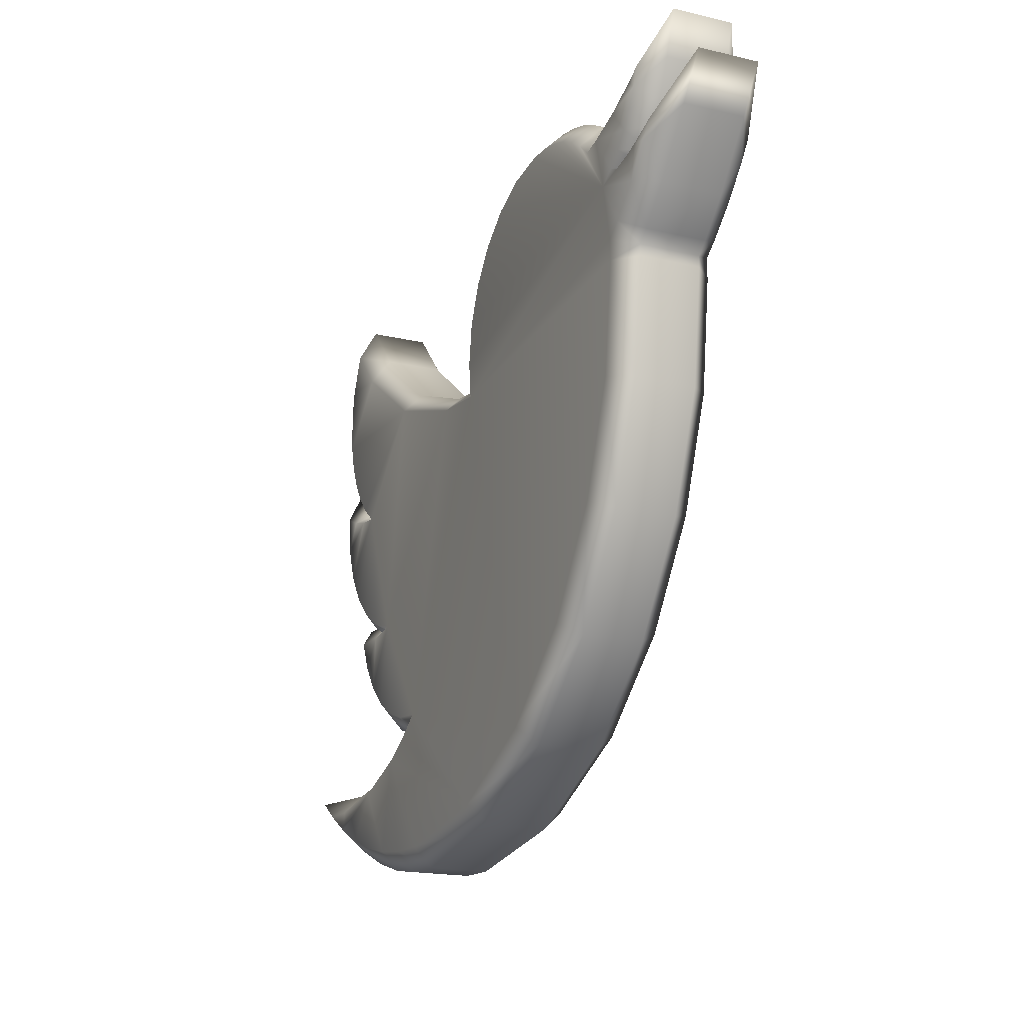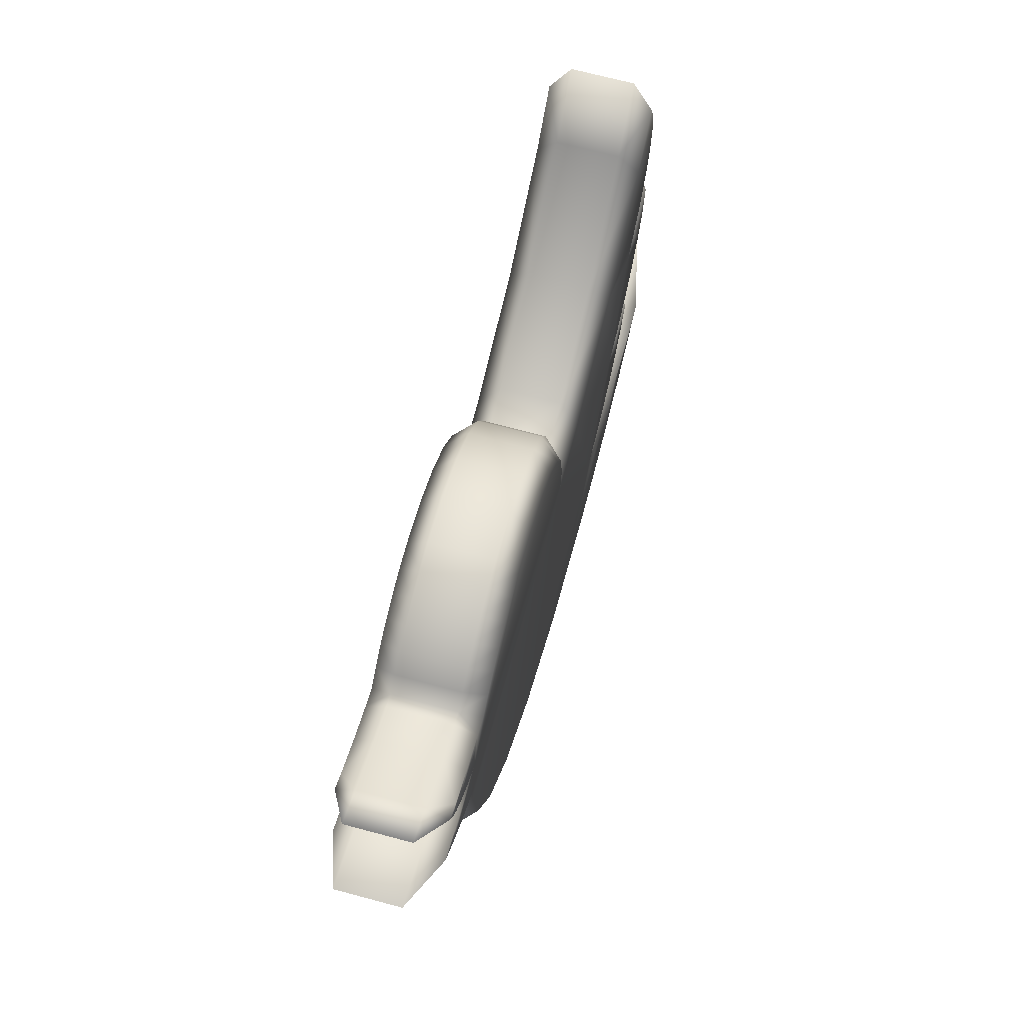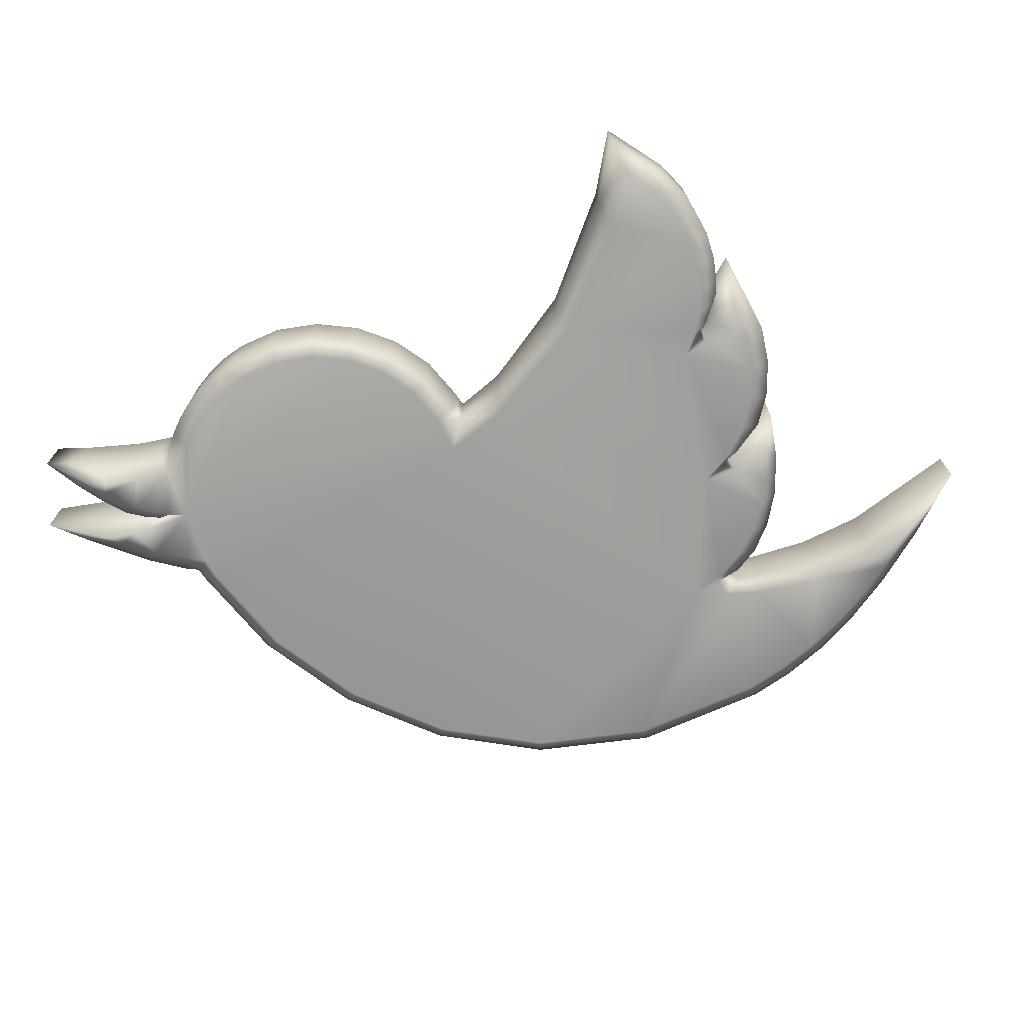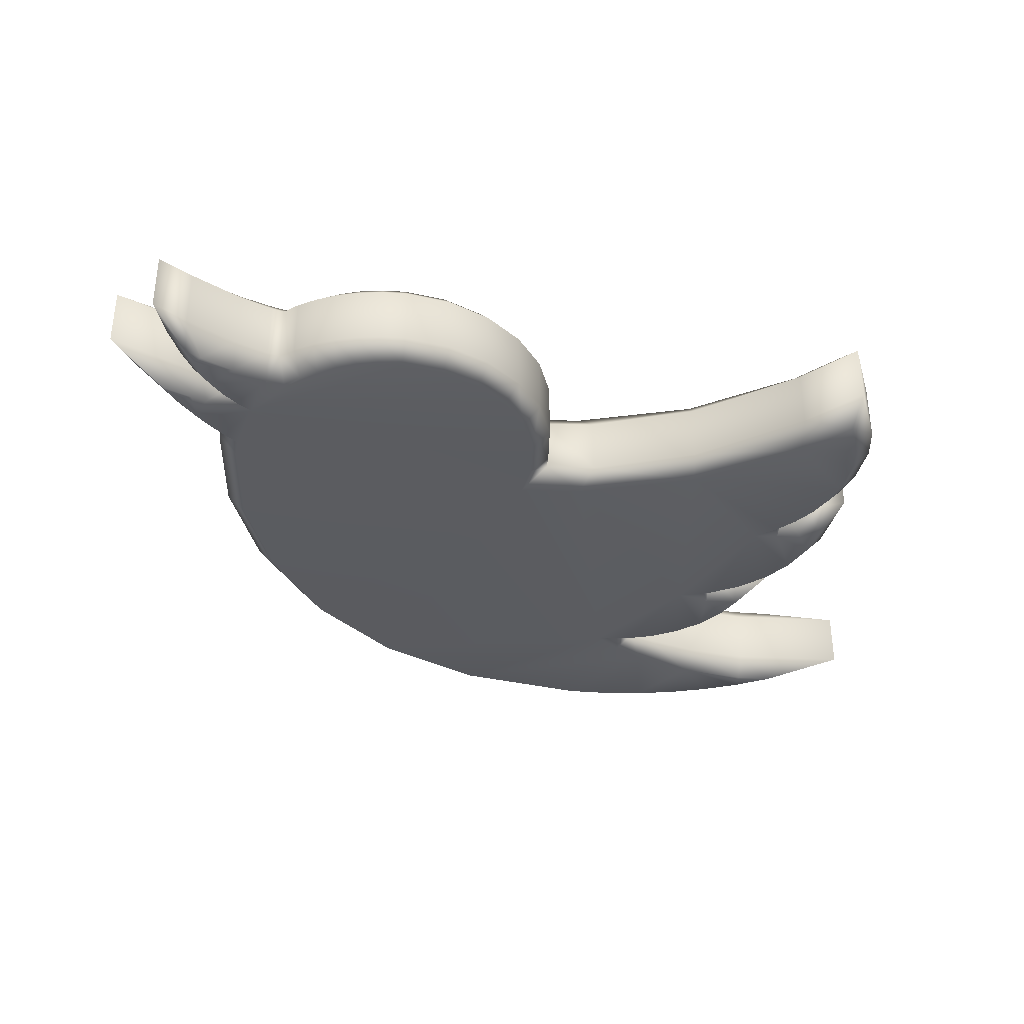
<metadata>
{"format":"obj","ext":"obj","renderer":"f3d","projection":"perspective","resolution":1024,"background":"white","views":[{"elev":-18.5,"azim":65.7,"up":"+Y"},{"elev":69.6,"azim":105.0,"up":"+Y"},{"elev":-71.1,"azim":-147.9,"up":"+Z"},{"elev":-34.8,"azim":170.8,"up":"+Z"}]}
</metadata>
<code>
g default
v -8.111 1.952 -1.25
v 3.044 7.672 -1.25
v 8.924 6.245 -1.25
v 9.414 5.643 -1.25
v 8.656 3.603 -0.75
v 9.235 4.799 -1.25
v 9.744 4.651 -0.75
v 8.522 4.141 -1.25
v 8.97 3.854 -0.75
v 9.87 5.532 -1.25
v 10.84 6.057 -0.75
v 10.16 5.923 -1.25
v 11.55 7.068 -0.75
v 8.97 3.854 0.75
v 9.744 4.651 0.75
v 8.656 3.603 0.75
v 8.522 4.141 1.25
v 9.235 4.799 1.25
v 10.84 6.057 0.75
v 9.87 5.532 1.25
v 11.55 7.068 0.75
v 10.16 5.923 1.25
v 7.839 5.3 -1.25
v 9.03 5.528 -1.25
v 9.754 6.309 -0.75
v 9.185 6.059 -0.75
v 9.407 6.176 -0.75
v 8.239 5.573 -1.25
v 8.761 5.552 -0.75
v 8.602 5.889 -1.25
v 8.48 5.515 -0.75
v 9.072 5.769 -0.75
v 9.754 6.309 0.75
v 9.414 5.643 1.25
v 9.185 6.059 0.75
v 9.03 5.528 1.25
v 8.761 5.552 0.75
v 9.407 6.176 0.75
v 8.48 5.515 0.75
v 8.239 5.573 1.25
v 7.839 5.3 1.25
v 9.072 5.769 0.75
v 8.924 6.245 1.25
v 8.602 5.889 1.25
v 7.506 6.646 -1.25
v 9.213 7.297 -1.25
v 9.637 8.13 -0.75
v 9.431 7.063 -1.25
v 10.12 7.594 -0.75
v 9.202 6.638 -1.25
v 9.607 7.517 -1.25
v 9.759 6.781 -0.75
v 10.49 8.624 -0.75
v 7.549 7.164 -0.75
v 8.382 6.924 -1.25
v 8.38 7.48 -0.75
v 10.12 7.594 0.75
v 9.637 8.13 0.75
v 9.759 6.781 0.75
v 9.431 7.063 1.25
v 9.202 6.638 1.25
v 10.49 8.624 0.75
v 9.213 7.297 1.25
v 9.607 7.517 1.25
v 8.38 7.48 0.75
v 7.549 7.164 0.75
v 8.382 6.924 1.25
v 7.506 6.646 1.25
v 5.744 7.475 -1.25
v 5.919 7.948 -0.75
v 6.662 6.912 -1.25
v 6.876 7.407 -0.75
v 7.055 6.546 -1.25
v 6.223 7.224 -1.25
v 7.231 7.089 -0.75
v 6.433 7.697 -0.75
v 2.934 8.149 -0.75
v 4.685 7.776 -1.25
v 4.744 8.27 -0.75
v 5.229 7.661 -1.25
v 4.116 7.816 -1.25
v 5.351 8.143 -0.75
v 4.116 8.316 -0.75
v 6.876 7.407 0.75
v 5.919 7.948 0.75
v 7.231 7.089 0.75
v 6.662 6.912 1.25
v 7.055 6.546 1.25
v 6.433 7.697 0.75
v 5.744 7.475 1.25
v 6.223 7.224 1.25
v 4.744 8.27 0.75
v 2.934 8.149 0.75
v 5.351 8.143 0.75
v 4.685 7.776 1.25
v 5.229 7.661 1.25
v 4.116 8.316 0.75
v 3.044 7.672 1.25
v 4.116 7.816 1.25
v -7.031 5.934 -1.25
v 0.2366 4.861 -1.25
v -0.2409 4.97 -0.75
v 1.269 6.636 -1.25
v 0.9406 6.963 -0.75
v 2.082 7.266 -1.25
v 0.6409 5.821 -1.25
v 1.86 7.682 -0.75
v 0.2243 6.043 -0.75
v -0.4066 3.794 -0.75
v 0.09341 3.794 -1.25
v 0.9406 6.963 0.75
v -0.2409 4.97 0.75
v 1.86 7.682 0.75
v 1.269 6.636 1.25
v 2.082 7.266 1.25
v 0.2243 6.043 0.75
v 0.2366 4.861 1.25
v 0.6409 5.821 1.25
v -0.4066 3.794 0.75
v 0.09341 3.794 1.25
v -1.443 3.075 -1.25
v -1.732 3.586 -0.75
v 0.193 2.872 -1.25
v -0.4288 3.405 -0.75
v -6.95 6.615 -0.75
v -4.463 4.127 -1.25
v -4.376 4.635 -0.75
v -1.732 3.586 0.75
v -0.4288 3.405 0.75
v -1.443 3.075 1.25
v 0.193 2.872 1.25
v -4.376 4.635 0.75
v -6.95 6.615 0.75
v -4.463 4.127 1.25
v -7.031 5.934 1.25
v -8.591 4.369 -1.25
v -8.937 6.333 -0.75
v -8.168 7.958 -0.75
v -8.101 7.081 -1.25
v -8.505 6.122 -1.25
v -9.083 4.299 -0.75
v -9.128 5.462 -0.75
v -8.632 5.42 -1.25
v -8.937 6.333 0.75
v -8.168 7.958 0.75
v -8.101 7.081 1.25
v -8.505 6.122 1.25
v -9.128 5.462 0.75
v -9.083 4.299 0.75
v -8.632 5.42 1.25
v -8.591 4.369 1.25
v -7.364 2.103 -1.25
v -7.904 2.093 -0.75
v -8.158 3.124 -1.25
v -8.629 2.968 -0.75
v -8.424 3.723 -1.25
v -7.802 2.581 -1.25
v -8.902 3.594 -0.75
v -8.288 2.457 -0.75
v -7.501 1.778 -1.25
v -6.855 1.701 -1.25
v -7.498 1.909 -0.75
v -7.63 2.196 -0.75
v -8.629 2.968 0.75
v -7.904 2.093 0.75
v -8.902 3.594 0.75
v -8.158 3.124 1.25
v -8.424 3.723 1.25
v -8.288 2.457 0.75
v -7.364 2.103 1.25
v -7.802 2.581 1.25
v -8.177 2.529 0.75
v -7.498 1.909 0.75
v -6.855 1.701 1.25
v -7.63 2.196 0.75
v -7.501 1.778 1.25
v -5.153 -4.264 -1.25
v -5.448 -1.785 -1.25
v -8.673 2.212 -1.25
v -8.177 2.529 -0.75
v -8.111 1.952 1.25
v -9.173 3.064 0.75
v -8.247 0.3528 -1.25
v -8.702 0.1689 -0.75
v -9.173 3.064 -0.75
v -8.563 1.217 -1.25
v -9.047 1.121 -0.75
v -7.103 -1.03 -1.25
v -7.552 -1.279 -0.75
v -7.752 -0.4047 -1.25
v -6.327 -1.499 -1.25
v -8.187 -0.647 -0.75
v -6.848 -1.681 -0.75
v -8.702 0.1689 0.75
v -8.673 2.212 1.25
v -9.047 1.121 0.75
v -8.247 0.3528 1.25
v -8.563 1.217 1.25
v -7.552 -1.279 0.75
v -8.187 -0.647 0.75
v -7.103 -1.03 1.25
v -7.752 -0.4047 1.25
v -6.848 -1.681 0.75
v -6.327 -1.499 1.25
v -7.266 -1.86 -1.25
v -6.326 -1.918 -1.25
v -6.124 -1.804 -0.75
v -6.348 -1.421 -0.75
v -6.124 -1.804 0.75
v -5.448 -1.785 1.25
v -6.348 -1.421 0.75
v -6.326 -1.918 1.25
v -7.988 -1.246 -0.75
v -5.544 -4.592 -0.75
v -6.457 -3.283 -1.25
v -6.925 -3.353 -0.75
v -6.933 -2.618 -1.25
v -5.858 -3.839 -1.25
v -7.515 -2.402 -0.75
v -6.255 -4.087 -0.75
v -7.988 -1.246 0.75
v -7.266 -1.86 1.25
v -6.925 -3.353 0.75
v -5.544 -4.592 0.75
v -7.515 -2.402 0.75
v -6.457 -3.283 1.25
v -6.933 -2.618 1.25
v -6.255 -4.087 0.75
v -5.153 -4.264 1.25
v -5.858 -3.839 1.25
v -7.584 -7.296 -1.25
v -8.499 -6.368 -1.25
v -4.997 -5.577 -1.25
v -5.316 -5.314 -0.75
v -3.505 -4.65 -1.25
v -4.146 -4.863 -0.75
v -4.363 -4.541 -1.25
v -4.225 -5.153 -1.25
v -4.828 -4.855 -0.75
v -4.687 -5.086 -0.75
v -6.676 -6.163 -1.25
v -6.794 -5.703 -0.75
v -4.146 -4.863 0.75
v -5.316 -5.314 0.75
v -4.828 -4.855 0.75
v -3.505 -4.65 1.25
v -4.363 -4.541 1.25
v -4.687 -5.086 0.75
v -4.997 -5.577 1.25
v -4.225 -5.153 1.25
v -6.794 -5.703 0.75
v -6.676 -6.163 1.25
v -9.47 -6.318 -1.25
v -8.499 -5.868 -0.75
v -8.312 -7.408 -0.75
v -11.55 -5.575 -0.75
v -8.553 -6.85 -1.25
v -9.836 -6.616 -0.75
v -8.499 -5.868 0.75
v -8.499 -6.368 1.25
v -11.55 -5.575 0.75
v -8.312 -7.408 0.75
v -9.47 -6.318 1.25
v -9.836 -6.616 0.75
v -7.584 -7.296 1.25
v -8.553 -6.85 1.25
v 6.827 -2.01 -1.25
v -3.294 -8.124 -1.25
v -3.294 -8.624 -0.75
v -5.512 -7.91 -1.25
v -5.671 -8.355 -0.75
v -6.569 -7.651 -1.25
v -4.419 -8.07 -1.25
v -6.937 -7.979 -0.75
v -4.47 -8.561 -0.75
v 7.257 -2.206 -0.75
v 2.961 -6.339 -1.25
v 3.21 -6.742 -0.75
v 0.1224 -7.646 -1.25
v 5.202 -4.396 -1.25
v 0.2528 -8.119 -0.75
v 5.553 -4.702 -0.75
v -5.671 -8.355 0.75
v -3.294 -8.624 0.75
v -6.937 -7.979 0.75
v -5.512 -7.91 1.25
v -6.569 -7.651 1.25
v -4.47 -8.561 0.75
v -3.294 -8.124 1.25
v -4.419 -8.07 1.25
v 3.21 -6.742 0.75
v 7.257 -2.206 0.75
v 0.2528 -8.119 0.75
v 2.961 -6.339 1.25
v 0.1224 -7.646 1.25
v 5.553 -4.702 0.75
v 6.827 -2.01 1.25
v 5.202 -4.396 1.25
v 8.65 3.32 -0.75
v 8.15 3.32 -1.25
v 7.816 0.6263 -1.25
v 8.298 0.5371 -0.75
v 8.138 3.843 -1.25
v 8.65 3.32 0.75
v 8.298 0.5371 0.75
v 7.816 0.6263 1.25
v 8.15 3.32 1.25
v 8.138 3.843 1.25
g twitterLogo
f 7 9 6
f 6 9 8
f 9 5 8
f 8 5 303
f 4 25 12
f 12 25 13
f 11 7 10
f 10 7 6
f 13 11 12
f 12 11 10
f 16 5 14
f 14 5 9
f 9 7 14
f 14 7 15
f 308 16 17
f 17 16 14
f 15 18 14
f 14 18 17
f 7 11 15
f 15 11 19
f 25 33 13
f 13 33 21
f 21 19 13
f 13 19 11
f 19 20 15
f 15 20 18
f 34 22 33
f 33 22 21
f 20 19 22
f 22 19 21
f 23 31 24
f 24 31 26
f 24 26 4
f 4 26 25
f 27 32 3
f 3 32 30
f 29 31 28
f 28 31 23
f 32 29 30
f 30 29 28
f 25 26 33
f 33 26 35
f 26 31 35
f 35 31 39
f 33 35 34
f 34 35 36
f 35 39 36
f 36 39 41
f 31 29 39
f 39 29 37
f 27 38 32
f 32 38 42
f 42 37 32
f 32 37 29
f 37 40 39
f 39 40 41
f 38 43 42
f 42 43 44
f 40 37 44
f 44 37 42
f 46 47 51
f 51 47 53
f 49 52 48
f 48 52 50
f 52 27 50
f 50 27 3
f 53 49 51
f 51 49 48
f 45 54 55
f 55 54 56
f 55 56 46
f 46 56 47
f 52 49 59
f 59 49 57
f 38 27 59
f 59 27 52
f 53 47 62
f 62 47 58
f 49 53 57
f 57 53 62
f 57 60 59
f 59 60 61
f 43 38 61
f 61 38 59
f 62 58 64
f 64 58 63
f 60 57 64
f 64 57 62
f 47 56 58
f 58 56 65
f 56 54 65
f 65 54 66
f 58 65 63
f 63 65 67
f 65 66 67
f 67 66 68
f 70 76 69
f 69 76 74
f 72 75 71
f 71 75 73
f 54 45 75
f 75 45 73
f 76 72 74
f 74 72 71
f 2 77 81
f 81 77 83
f 79 82 78
f 78 82 80
f 82 70 80
f 80 70 69
f 83 79 81
f 81 79 78
f 75 72 86
f 86 72 84
f 66 54 86
f 86 54 75
f 76 70 89
f 89 70 85
f 72 76 84
f 84 76 89
f 84 87 86
f 86 87 88
f 66 86 68
f 68 86 88
f 85 90 89
f 89 90 91
f 87 84 91
f 91 84 89
f 82 79 94
f 94 79 92
f 85 70 94
f 94 70 82
f 77 93 83
f 83 93 97
f 97 92 83
f 83 92 79
f 92 95 94
f 94 95 96
f 90 85 96
f 96 85 94
f 98 99 93
f 93 99 97
f 95 92 99
f 99 92 97
f 102 108 101
f 101 108 106
f 103 104 105
f 105 104 107
f 77 2 107
f 107 2 105
f 108 104 106
f 106 104 103
f 109 102 110
f 110 102 101
f 107 104 113
f 113 104 111
f 93 77 113
f 113 77 107
f 108 102 116
f 116 102 112
f 104 108 111
f 111 108 116
f 113 111 115
f 115 111 114
f 93 113 98
f 98 113 115
f 112 117 116
f 116 117 118
f 114 111 118
f 118 111 116
f 112 102 119
f 119 102 109
f 117 112 120
f 120 112 119
f 122 124 121
f 121 124 123
f 109 110 124
f 124 110 123
f 125 127 100
f 100 127 126
f 127 122 126
f 126 122 121
f 119 109 129
f 129 109 124
f 124 122 129
f 129 122 128
f 119 129 120
f 120 129 131
f 128 130 129
f 129 130 131
f 122 127 128
f 128 127 132
f 127 125 132
f 132 125 133
f 132 134 128
f 128 134 130
f 133 135 132
f 132 135 134
f 138 125 139
f 139 125 100
f 138 139 137
f 137 139 140
f 136 141 143
f 143 141 142
f 137 140 142
f 142 140 143
f 133 125 145
f 145 125 138
f 138 137 145
f 145 137 144
f 135 133 146
f 146 133 145
f 145 144 146
f 146 144 147
f 144 137 148
f 148 137 142
f 142 141 148
f 148 141 149
f 144 148 147
f 147 148 150
f 148 149 150
f 150 149 151
f 152 153 157
f 157 153 159
f 154 155 156
f 156 155 158
f 141 136 158
f 158 136 156
f 155 154 159
f 159 154 157
f 180 163 1
f 1 163 160
f 163 162 160
f 160 162 161
f 153 152 162
f 162 152 161
f 158 155 166
f 166 155 164
f 149 141 166
f 166 141 158
f 159 153 169
f 169 153 165
f 155 159 164
f 164 159 169
f 166 164 168
f 168 164 167
f 149 166 151
f 151 166 168
f 169 165 171
f 171 165 170
f 164 169 167
f 167 169 171
f 162 163 173
f 173 163 175
f 165 153 173
f 173 153 162
f 180 172 163
f 163 172 175
f 175 176 173
f 173 176 174
f 165 173 170
f 170 173 174
f 172 181 175
f 175 181 176
f 185 180 179
f 179 180 1
f 180 185 172
f 172 185 182
f 182 195 172
f 172 195 181
f 183 184 186
f 186 184 187
f 185 179 187
f 187 179 186
f 178 207 191
f 191 207 193
f 188 189 190
f 190 189 192
f 184 183 192
f 192 183 190
f 189 188 193
f 193 188 191
f 187 184 196
f 196 184 194
f 185 187 182
f 182 187 196
f 196 194 198
f 198 194 197
f 182 196 195
f 195 196 198
f 192 189 200
f 200 189 199
f 194 184 200
f 200 184 192
f 207 209 193
f 193 209 203
f 203 199 193
f 193 199 189
f 200 199 202
f 202 199 201
f 194 200 197
f 197 200 202
f 210 204 209
f 209 204 203
f 204 201 203
f 203 201 199
f 208 207 206
f 206 207 178
f 213 208 205
f 205 208 206
f 207 208 209
f 209 208 211
f 211 212 209
f 209 212 210
f 213 221 208
f 208 221 211
f 221 222 211
f 211 222 212
f 177 214 218
f 218 214 220
f 215 216 217
f 217 216 219
f 213 205 219
f 219 205 217
f 216 215 220
f 220 215 218
f 219 216 225
f 225 216 223
f 221 213 225
f 225 213 219
f 214 224 220
f 220 224 228
f 228 223 220
f 220 223 216
f 225 223 227
f 227 223 226
f 221 225 222
f 222 225 227
f 229 230 224
f 224 230 228
f 230 226 228
f 228 226 223
f 234 240 233
f 233 240 238
f 235 236 237
f 237 236 239
f 214 177 239
f 239 177 237
f 240 236 238
f 238 236 235
f 254 242 232
f 232 242 241
f 242 234 241
f 241 234 233
f 239 236 245
f 245 236 243
f 224 214 245
f 245 214 239
f 240 234 248
f 248 234 244
f 236 240 243
f 243 240 248
f 245 243 247
f 247 243 246
f 224 245 229
f 229 245 247
f 244 249 248
f 248 249 250
f 246 243 250
f 250 243 248
f 234 242 244
f 244 242 251
f 242 254 251
f 251 254 259
f 251 252 244
f 244 252 249
f 259 260 251
f 251 260 252
f 256 254 253
f 253 254 232
f 231 255 257
f 257 255 258
f 256 253 258
f 258 253 257
f 254 256 259
f 259 256 261
f 261 263 259
f 259 263 260
f 255 262 258
f 258 262 264
f 264 261 258
f 258 261 256
f 265 266 262
f 262 266 264
f 266 263 264
f 264 263 261
f 268 269 273
f 273 269 275
f 270 271 272
f 272 271 274
f 255 231 274
f 274 231 272
f 271 270 275
f 275 270 273
f 276 282 267
f 267 282 280
f 277 278 279
f 279 278 281
f 269 268 281
f 281 268 279
f 278 277 282
f 282 277 280
f 274 271 285
f 285 271 283
f 262 255 285
f 285 255 274
f 275 269 288
f 288 269 284
f 271 275 283
f 283 275 288
f 285 283 287
f 287 283 286
f 262 285 265
f 265 285 287
f 288 284 290
f 290 284 289
f 283 288 286
f 286 288 290
f 281 278 293
f 293 278 291
f 284 269 293
f 293 269 281
f 276 292 282
f 282 292 296
f 296 291 282
f 282 291 278
f 293 291 295
f 295 291 294
f 284 293 289
f 289 293 295
f 292 297 296
f 296 297 298
f 298 294 296
f 296 294 291
f 299 302 300
f 300 302 301
f 302 276 301
f 301 276 267
f 299 300 5
f 5 300 303
f 302 299 305
f 305 299 304
f 292 276 305
f 305 276 302
f 304 307 305
f 305 307 306
f 297 292 306
f 306 292 305
f 304 299 16
f 16 299 5
f 304 16 307
f 307 16 308
f 139 100 140
f 140 100 143
f 143 100 136
f 100 126 136
f 179 1 186
f 136 126 156
f 51 48 46
f 46 48 55
f 156 126 154
f 12 10 4
f 48 50 55
f 10 6 4
f 50 3 55
f 55 3 45
f 253 232 257
f 154 126 157
f 232 241 257
f 257 241 231
f 3 30 45
f 231 241 272
f 272 241 270
f 205 206 217
f 241 233 270
f 270 233 273
f 1 160 186
f 273 233 268
f 217 206 215
f 206 178 215
f 215 178 218
f 218 178 177
f 177 178 237
f 237 178 235
f 268 233 279
f 4 6 24
f 24 6 23
f 6 8 23
f 8 303 23
f 186 160 183
f 160 161 183
f 183 161 190
f 190 161 188
f 188 161 191
f 191 161 178
f 157 126 152
f 152 126 161
f 161 126 178
f 126 121 178
f 178 121 235
f 121 123 235
f 233 238 279
f 238 235 279
f 279 235 277
f 235 123 277
f 277 123 280
f 280 123 267
f 267 123 301
f 301 123 300
f 300 123 303
f 303 123 23
f 123 110 23
f 110 101 23
f 101 106 23
f 106 103 23
f 103 105 23
f 105 2 23
f 2 81 23
f 81 78 23
f 78 80 23
f 80 69 23
f 69 74 23
f 74 71 23
f 71 73 23
f 73 45 23
f 23 45 28
f 45 30 28
f 146 147 135
f 147 150 135
f 150 151 135
f 135 151 134
f 195 198 181
f 151 168 134
f 64 63 60
f 63 67 60
f 168 167 134
f 22 34 20
f 60 67 61
f 20 34 18
f 61 67 43
f 67 68 43
f 263 266 260
f 167 171 134
f 260 266 252
f 266 265 252
f 43 68 44
f 265 287 252
f 287 286 252
f 222 227 212
f 252 286 249
f 286 290 249
f 181 198 176
f 290 289 249
f 227 226 212
f 212 226 210
f 226 230 210
f 230 229 210
f 229 247 210
f 247 246 210
f 289 295 249
f 34 36 18
f 36 41 18
f 18 41 17
f 17 41 308
f 198 197 176
f 176 197 174
f 197 202 174
f 202 201 174
f 201 204 174
f 204 210 174
f 171 170 134
f 170 174 134
f 174 210 134
f 134 210 130
f 210 246 130
f 130 246 131
f 249 295 250
f 250 295 246
f 295 294 246
f 246 294 131
f 294 298 131
f 298 297 131
f 297 306 131
f 306 307 131
f 307 308 131
f 308 41 131
f 131 41 120
f 120 41 117
f 117 41 118
f 118 41 114
f 114 41 115
f 115 41 98
f 98 41 99
f 99 41 95
f 95 41 96
f 96 41 90
f 90 41 91
f 91 41 87
f 87 41 88
f 88 41 68
f 41 40 68
f 40 44 68

</code>
